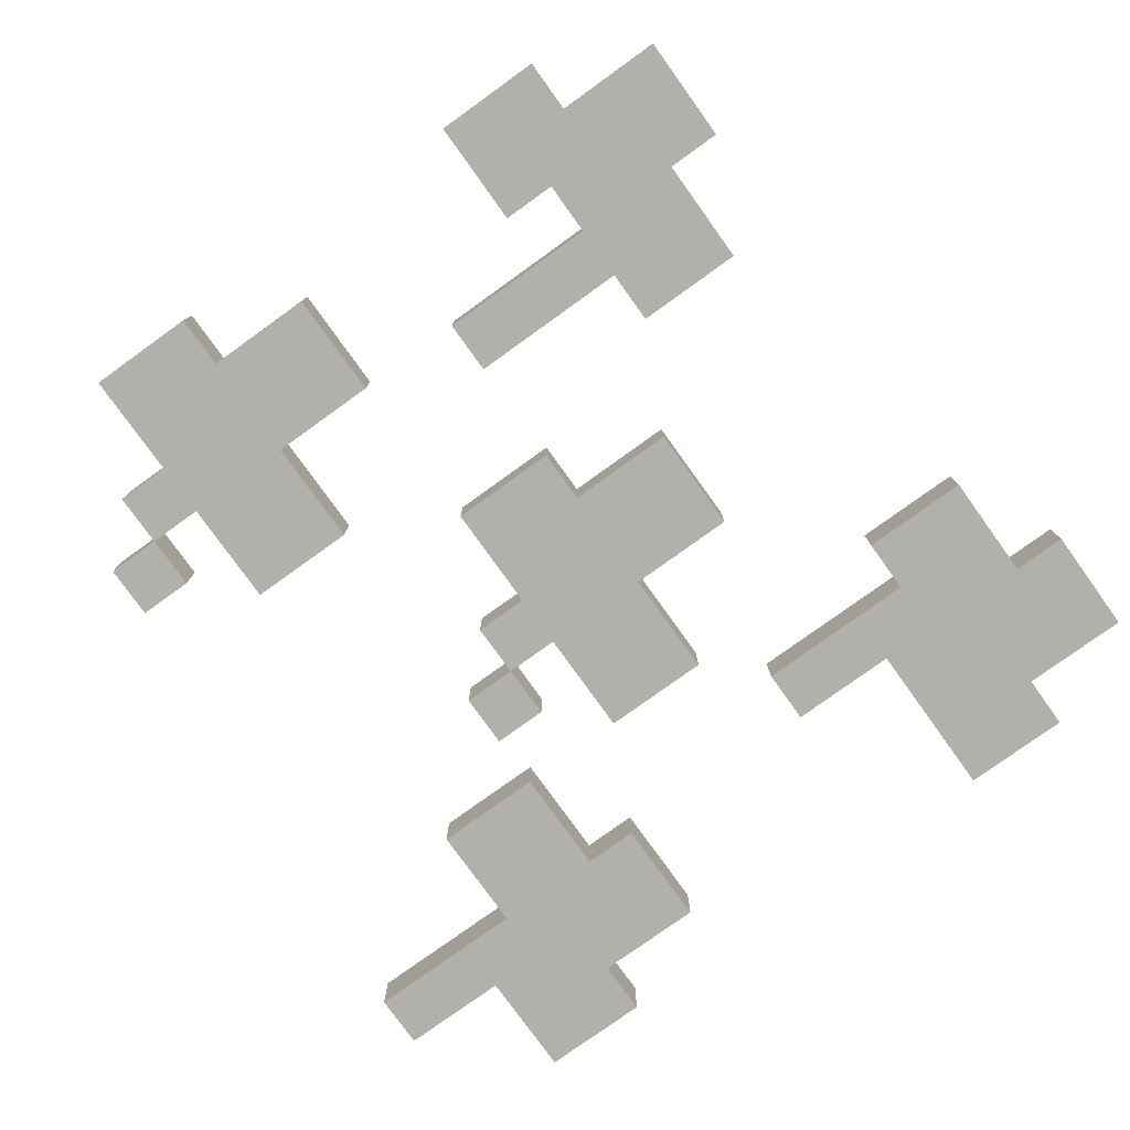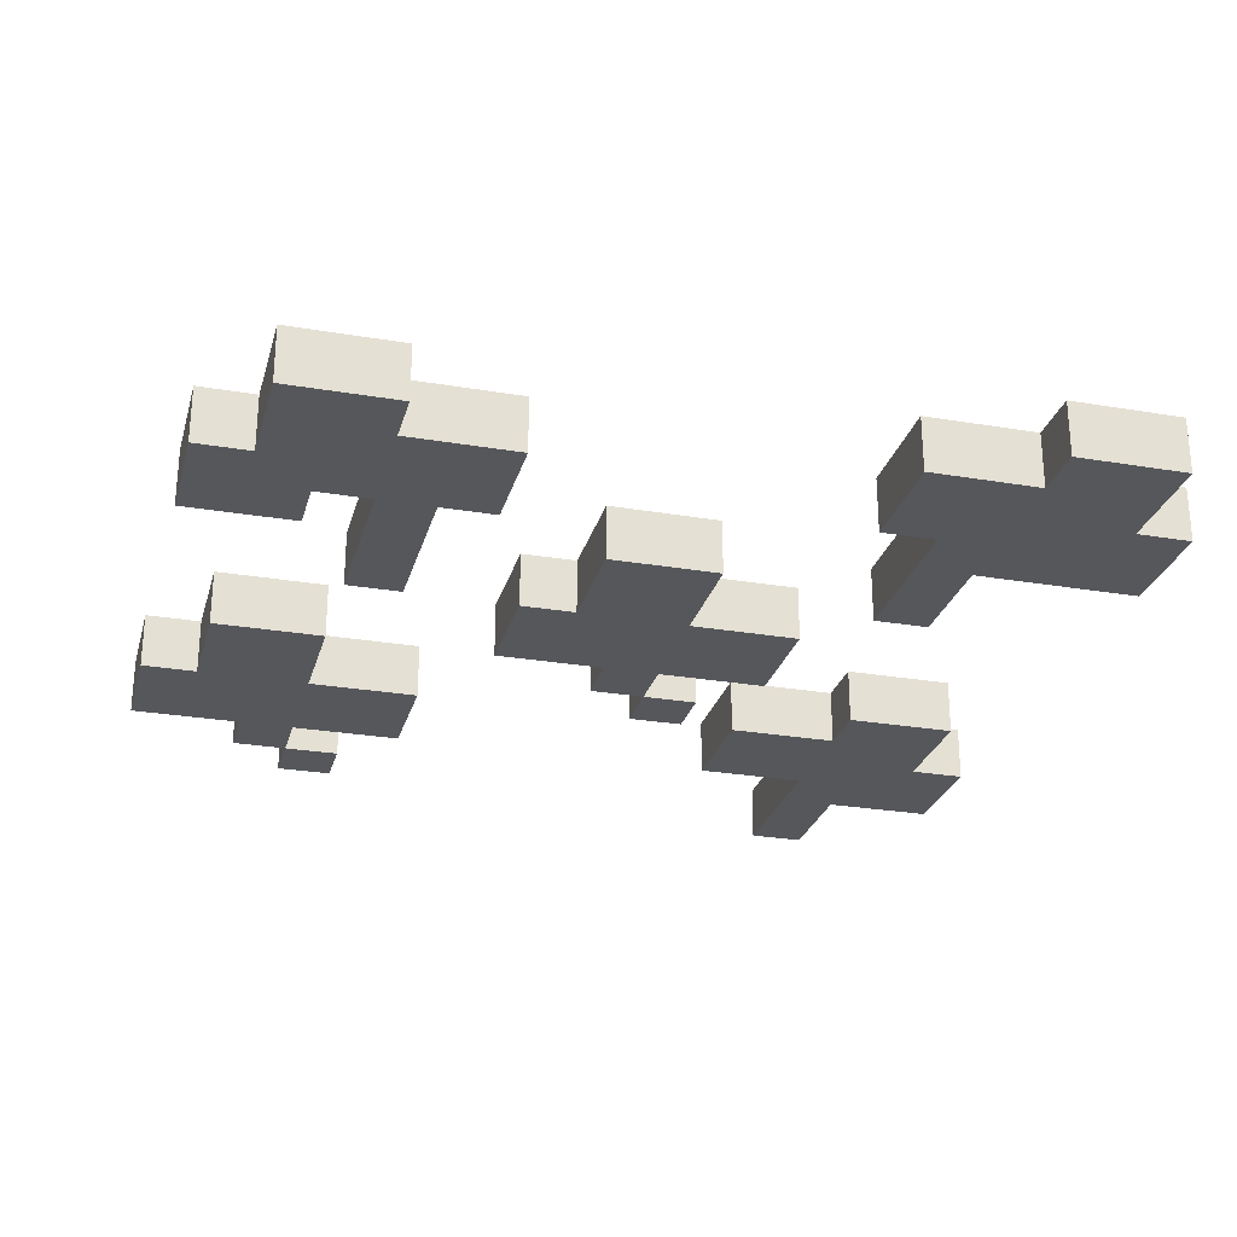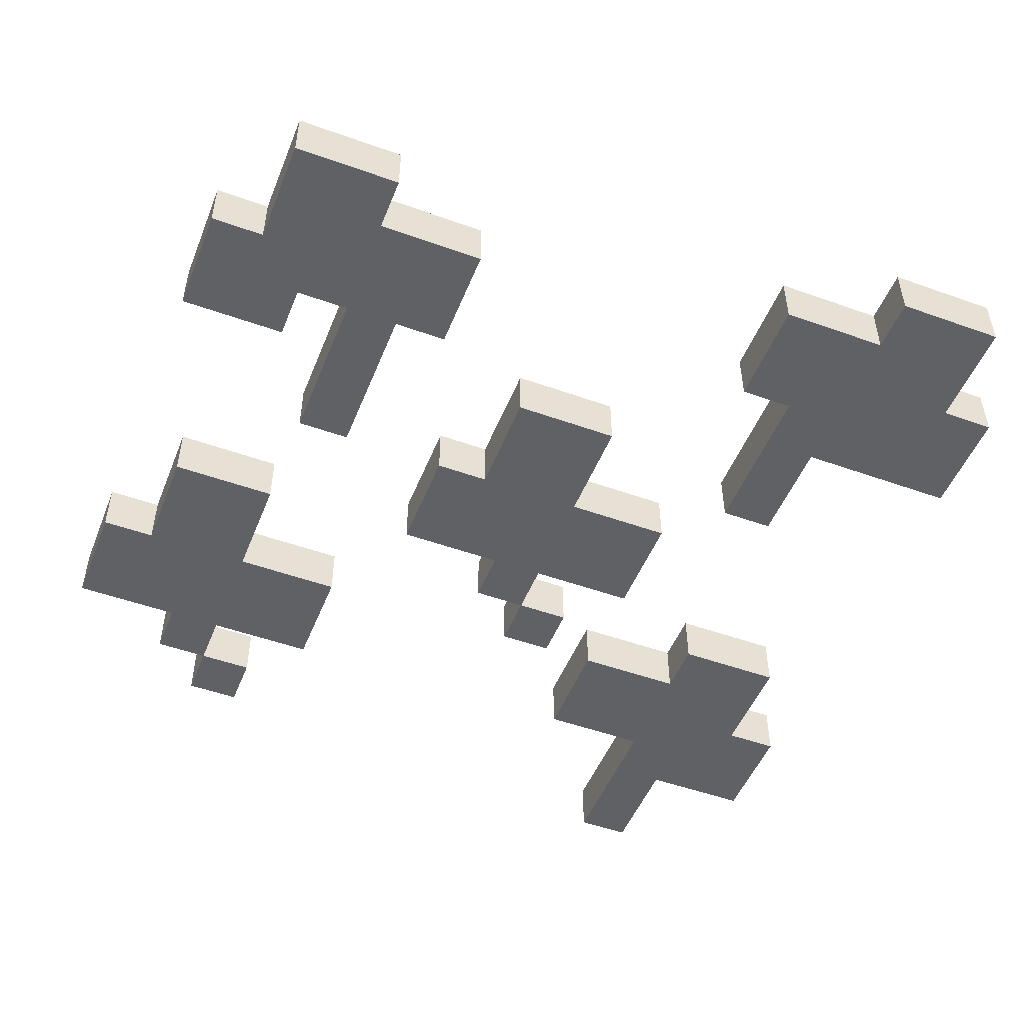
<metadata>
{"format":"obj","ext":"obj","renderer":"f3d","projection":"perspective","resolution":1024,"background":"white","views":[{"elev":-78.5,"azim":125.7,"up":"+Z"},{"elev":-26.7,"azim":165.2,"up":"+Z"},{"elev":-50.0,"azim":158.5,"up":"+Z"}]}
</metadata>
<code>
o
v 3.3 5.1 0
v 3.3 5.1 -0.1
v 3.3 5.3 0
v 3.3 5.3 -0.1
v 3.3 6.1 0
v 3.3 6.1 -0.1
v 3.3 6.3 0
v 3.3 6.3 -0.1
v 3.4 5.3 0
v 3.4 5.3 -0.1
v 3.4 5.4 0
v 3.4 5.4 -0.1
v 3.4 5.5 0
v 3.4 5.5 -0.1
v 3.4 6.3 0
v 3.4 6.3 -0.1
v 3.4 6.5 0
v 3.4 6.5 -0.1
v 3.5 4.9 0
v 3.5 4.9 -0.1
v 3.5 5.1 0
v 3.5 5.1 -0.1
v 3.6 5.9 0
v 3.6 5.9 -0.1
v 3.6 6.1 0
v 3.6 6.1 -0.1
v 3.8 5.6 0
v 3.8 5.6 -0.1
v 3.8 5.8 0
v 3.8 5.8 -0.1
v 3.9 5.4 0
v 3.9 5.4 -0.1
v 3.9 5.5 0
v 3.9 5.5 -0.1
v 4 5.5 0
v 4 5.5 -0.1
v 4 5.6 0
v 4 5.6 -0.1
v 4 5.8 0
v 4 5.8 -0.1
v 4 5.9 0
v 4 5.9 -0.1
v 4 6 0
v 4 6 -0.1
v 4.4 5.2 0
v 4.4 5.2 -0.1
v 4.4 5.4 0
v 4.4 5.4 -0.1
v 4.4 6.1 0
v 4.4 6.1 -0.1
v 4.4 6.3 0
v 4.4 6.3 -0.1
v 4.5 5 0
v 4.5 5 -0.1
v 4.5 5.1 0
v 4.5 5.1 -0.1
v 4.5 5.8 0
v 4.5 5.8 -0.1
v 4.5 6.1 0
v 4.5 6.1 -0.1
v 4.6 5.1 0
v 4.6 5.1 -0.1
v 4.6 5.2 0
v 4.6 5.2 -0.1
v 4.6 5.4 0
v 4.6 5.4 -0.1
v 4.6 5.5 0
v 4.6 5.5 -0.1
v 4.6 5.6 0
v 4.6 5.6 -0.1
v 4.6 6.3 0
v 4.6 6.3 -0.1
v 4.6 6.4 0
v 4.6 6.4 -0.1
v 4.7 6 0
v 4.7 6 -0.1
v 4.7 6.1 0
v 4.7 6.1 -0.1
v 3.6 4.9 0
v 3.6 4.9 -0.1
v 3.6 5.2 0
v 3.6 5.2 -0.1
v 3.6 5.4 0
v 3.6 5.4 -0.1
v 3.6 5.5 0
v 3.6 5.5 -0.1
v 3.6 6.4 0
v 3.6 6.4 -0.1
v 3.6 6.5 0
v 3.6 6.5 -0.1
v 3.7 5.9 0
v 3.7 5.9 -0.1
v 3.7 6.2 0
v 3.7 6.2 -0.1
v 3.8 5.2 0
v 3.8 5.2 -0.1
v 3.8 5.4 0
v 3.8 5.4 -0.1
v 3.8 6.2 0
v 3.8 6.2 -0.1
v 3.8 6.4 0
v 3.8 6.4 -0.1
v 4 5.4 0
v 4 5.4 -0.1
v 4 5.5 0
v 4 5.5 -0.1
v 4.1 5.5 0
v 4.1 5.5 -0.1
v 4.1 5.6 0
v 4.1 5.6 -0.1
v 4.2 5.8 0
v 4.2 5.8 -0.1
v 4.2 6 0
v 4.2 6 -0.1
v 4.3 5.6 0
v 4.3 5.6 -0.1
v 4.3 5.8 0
v 4.3 5.8 -0.1
v 4.6 5 0
v 4.6 5 -0.1
v 4.6 5.1 0
v 4.6 5.1 -0.1
v 4.6 5.8 0
v 4.6 5.8 -0.1
v 4.6 6.1 0
v 4.6 6.1 -0.1
v 4.7 5.1 0
v 4.7 5.1 -0.1
v 4.7 5.2 0
v 4.7 5.2 -0.1
v 4.8 5.4 0
v 4.8 5.4 -0.1
v 4.8 5.6 0
v 4.8 5.6 -0.1
v 4.8 6.2 0
v 4.8 6.2 -0.1
v 4.8 6.4 0
v 4.8 6.4 -0.1
v 4.9 5.2 0
v 4.9 5.2 -0.1
v 4.9 5.4 0
v 4.9 5.4 -0.1
v 4.9 6 0
v 4.9 6 -0.1
v 4.9 6.2 0
v 4.9 6.2 -0.1
v 3.3 5.1 0
v 3.3 5.3 0
v 3.3 6.1 0
v 3.3 6.3 0
v 3.4 5.2 0
v 3.4 5.3 0
v 3.4 5.4 0
v 3.4 5.5 0
v 3.4 6.2 0
v 3.4 6.3 0
v 3.4 6.5 0
v 3.5 4.9 0
v 3.5 5.1 0
v 3.5 5.2 0
v 3.5 5.3 0
v 3.5 5.4 0
v 3.5 5.5 0
v 3.5 6.2 0
v 3.5 6.3 0
v 3.5 6.4 0
v 3.5 6.5 0
v 3.6 4.9 0
v 3.6 5.2 0
v 3.6 5.3 0
v 3.6 5.4 0
v 3.6 5.5 0
v 3.6 5.9 0
v 3.6 6.1 0
v 3.6 6.3 0
v 3.6 6.4 0
v 3.6 6.5 0
v 3.7 5.3 0
v 3.7 5.4 0
v 3.7 5.9 0
v 3.7 6.2 0
v 3.7 6.3 0
v 3.7 6.4 0
v 3.8 5.2 0
v 3.8 5.4 0
v 3.8 5.6 0
v 3.8 5.8 0
v 3.8 6.2 0
v 3.8 6.4 0
v 3.9 5.4 0
v 3.9 5.5 0
v 3.9 5.7 0
v 3.9 5.8 0
v 4 5.4 0
v 4 5.5 0
v 4 5.6 0
v 4 5.7 0
v 4 5.8 0
v 4 5.9 0
v 4 6 0
v 4.1 5.5 0
v 4.1 5.6 0
v 4.1 5.7 0
v 4.1 5.8 0
v 4.1 5.9 0
v 4.1 6 0
v 4.2 5.7 0
v 4.2 5.8 0
v 4.2 6 0
v 4.3 5.6 0
v 4.3 5.8 0
v 4.4 5.2 0
v 4.4 5.4 0
v 4.4 6.1 0
v 4.4 6.3 0
v 4.5 5 0
v 4.5 5.1 0
v 4.5 5.3 0
v 4.5 5.4 0
v 4.5 5.8 0
v 4.5 6.1 0
v 4.5 6.2 0
v 4.5 6.3 0
v 4.6 5 0
v 4.6 5.1 0
v 4.6 5.2 0
v 4.6 5.3 0
v 4.6 5.4 0
v 4.6 5.5 0
v 4.6 5.6 0
v 4.6 5.8 0
v 4.6 6.1 0
v 4.6 6.2 0
v 4.6 6.3 0
v 4.6 6.4 0
v 4.7 5.1 0
v 4.7 5.2 0
v 4.7 5.3 0
v 4.7 5.4 0
v 4.7 5.5 0
v 4.7 5.6 0
v 4.7 6 0
v 4.7 6.1 0
v 4.7 6.2 0
v 4.7 6.3 0
v 4.7 6.4 0
v 4.8 5.3 0
v 4.8 5.4 0
v 4.8 5.6 0
v 4.8 6.1 0
v 4.8 6.2 0
v 4.8 6.4 0
v 4.9 5.2 0
v 4.9 5.4 0
v 4.9 6 0
v 4.9 6.2 0
v 3.3 5.1 -0.1
v 3.3 5.3 -0.1
v 3.3 6.1 -0.1
v 3.3 6.3 -0.1
v 3.4 5.2 -0.1
v 3.4 5.3 -0.1
v 3.4 5.4 -0.1
v 3.4 5.5 -0.1
v 3.4 6.2 -0.1
v 3.4 6.3 -0.1
v 3.4 6.5 -0.1
v 3.5 4.9 -0.1
v 3.5 5.1 -0.1
v 3.5 5.2 -0.1
v 3.5 5.3 -0.1
v 3.5 5.4 -0.1
v 3.5 5.5 -0.1
v 3.5 6.2 -0.1
v 3.5 6.3 -0.1
v 3.5 6.4 -0.1
v 3.5 6.5 -0.1
v 3.6 4.9 -0.1
v 3.6 5.2 -0.1
v 3.6 5.3 -0.1
v 3.6 5.4 -0.1
v 3.6 5.5 -0.1
v 3.6 5.9 -0.1
v 3.6 6.1 -0.1
v 3.6 6.3 -0.1
v 3.6 6.4 -0.1
v 3.6 6.5 -0.1
v 3.7 5.3 -0.1
v 3.7 5.4 -0.1
v 3.7 5.9 -0.1
v 3.7 6.2 -0.1
v 3.7 6.3 -0.1
v 3.7 6.4 -0.1
v 3.8 5.2 -0.1
v 3.8 5.4 -0.1
v 3.8 5.6 -0.1
v 3.8 5.8 -0.1
v 3.8 6.2 -0.1
v 3.8 6.4 -0.1
v 3.9 5.4 -0.1
v 3.9 5.5 -0.1
v 3.9 5.7 -0.1
v 3.9 5.8 -0.1
v 4 5.4 -0.1
v 4 5.5 -0.1
v 4 5.6 -0.1
v 4 5.7 -0.1
v 4 5.8 -0.1
v 4 5.9 -0.1
v 4 6 -0.1
v 4.1 5.5 -0.1
v 4.1 5.6 -0.1
v 4.1 5.7 -0.1
v 4.1 5.8 -0.1
v 4.1 5.9 -0.1
v 4.1 6 -0.1
v 4.2 5.7 -0.1
v 4.2 5.8 -0.1
v 4.2 6 -0.1
v 4.3 5.6 -0.1
v 4.3 5.8 -0.1
v 4.4 5.2 -0.1
v 4.4 5.4 -0.1
v 4.4 6.1 -0.1
v 4.4 6.3 -0.1
v 4.5 5 -0.1
v 4.5 5.1 -0.1
v 4.5 5.3 -0.1
v 4.5 5.4 -0.1
v 4.5 5.8 -0.1
v 4.5 6.1 -0.1
v 4.5 6.2 -0.1
v 4.5 6.3 -0.1
v 4.6 5 -0.1
v 4.6 5.1 -0.1
v 4.6 5.2 -0.1
v 4.6 5.3 -0.1
v 4.6 5.4 -0.1
v 4.6 5.5 -0.1
v 4.6 5.6 -0.1
v 4.6 5.8 -0.1
v 4.6 6.1 -0.1
v 4.6 6.2 -0.1
v 4.6 6.3 -0.1
v 4.6 6.4 -0.1
v 4.7 5.1 -0.1
v 4.7 5.2 -0.1
v 4.7 5.3 -0.1
v 4.7 5.4 -0.1
v 4.7 5.5 -0.1
v 4.7 5.6 -0.1
v 4.7 6 -0.1
v 4.7 6.1 -0.1
v 4.7 6.2 -0.1
v 4.7 6.3 -0.1
v 4.7 6.4 -0.1
v 4.8 5.3 -0.1
v 4.8 5.4 -0.1
v 4.8 5.6 -0.1
v 4.8 6.1 -0.1
v 4.8 6.2 -0.1
v 4.8 6.4 -0.1
v 4.9 5.2 -0.1
v 4.9 5.4 -0.1
v 4.9 6 -0.1
v 4.9 6.2 -0.1
v 3.5 4.9 0
v 3.6 4.9 0
v 3.5 4.9 -0.1
v 3.6 4.9 -0.1
v 4.5 5 0
v 4.6 5 0
v 4.5 5 -0.1
v 4.6 5 -0.1
v 3.3 5.1 0
v 3.5 5.1 0
v 4.6 5.1 0
v 4.7 5.1 0
v 3.3 5.1 -0.1
v 3.5 5.1 -0.1
v 4.6 5.1 -0.1
v 4.7 5.1 -0.1
v 3.6 5.2 0
v 3.8 5.2 0
v 4.4 5.2 0
v 4.6 5.2 0
v 4.7 5.2 0
v 4.9 5.2 0
v 3.6 5.2 -0.1
v 3.8 5.2 -0.1
v 4.4 5.2 -0.1
v 4.6 5.2 -0.1
v 4.7 5.2 -0.1
v 4.9 5.2 -0.1
v 3.9 5.4 0
v 4 5.4 0
v 3.9 5.4 -0.1
v 4 5.4 -0.1
v 4 5.5 0
v 4.1 5.5 0
v 4 5.5 -0.1
v 4.1 5.5 -0.1
v 3.8 5.6 0
v 4 5.6 0
v 4.1 5.6 0
v 4.3 5.6 0
v 3.8 5.6 -0.1
v 4 5.6 -0.1
v 4.1 5.6 -0.1
v 4.3 5.6 -0.1
v 4.5 5.8 0
v 4.6 5.8 0
v 4.5 5.8 -0.1
v 4.6 5.8 -0.1
v 3.6 5.9 0
v 3.7 5.9 0
v 3.6 5.9 -0.1
v 3.7 5.9 -0.1
v 4.7 6 0
v 4.9 6 0
v 4.7 6 -0.1
v 4.9 6 -0.1
v 3.3 6.1 0
v 3.6 6.1 0
v 4.4 6.1 0
v 4.5 6.1 0
v 4.6 6.1 0
v 4.7 6.1 0
v 3.3 6.1 -0.1
v 3.6 6.1 -0.1
v 4.4 6.1 -0.1
v 4.5 6.1 -0.1
v 4.6 6.1 -0.1
v 4.7 6.1 -0.1
v 3.7 6.2 0
v 3.8 6.2 0
v 3.7 6.2 -0.1
v 3.8 6.2 -0.1
v 4.5 5.1 0
v 4.6 5.1 0
v 4.5 5.1 -0.1
v 4.6 5.1 -0.1
v 3.3 5.3 0
v 3.4 5.3 0
v 3.3 5.3 -0.1
v 3.4 5.3 -0.1
v 3.6 5.4 0
v 3.7 5.4 0
v 3.8 5.4 0
v 4.4 5.4 0
v 4.5 5.4 0
v 4.6 5.4 0
v 4.8 5.4 0
v 4.9 5.4 0
v 3.6 5.4 -0.1
v 3.7 5.4 -0.1
v 3.8 5.4 -0.1
v 4.4 5.4 -0.1
v 4.5 5.4 -0.1
v 4.6 5.4 -0.1
v 4.8 5.4 -0.1
v 4.9 5.4 -0.1
v 3.4 5.5 0
v 3.5 5.5 0
v 3.6 5.5 0
v 3.9 5.5 0
v 4 5.5 0
v 3.4 5.5 -0.1
v 3.5 5.5 -0.1
v 3.6 5.5 -0.1
v 3.9 5.5 -0.1
v 4 5.5 -0.1
v 4.6 5.6 0
v 4.7 5.6 0
v 4.8 5.6 0
v 4.6 5.6 -0.1
v 4.7 5.6 -0.1
v 4.8 5.6 -0.1
v 3.8 5.8 0
v 3.9 5.8 0
v 4 5.8 0
v 4.2 5.8 0
v 4.3 5.8 0
v 3.8 5.8 -0.1
v 3.9 5.8 -0.1
v 4 5.8 -0.1
v 4.2 5.8 -0.1
v 4.3 5.8 -0.1
v 4 6 0
v 4.1 6 0
v 4.2 6 0
v 4 6 -0.1
v 4.1 6 -0.1
v 4.2 6 -0.1
v 4.8 6.2 0
v 4.9 6.2 0
v 4.8 6.2 -0.1
v 4.9 6.2 -0.1
v 3.3 6.3 0
v 3.4 6.3 0
v 4.4 6.3 0
v 4.5 6.3 0
v 4.6 6.3 0
v 3.3 6.3 -0.1
v 3.4 6.3 -0.1
v 4.4 6.3 -0.1
v 4.5 6.3 -0.1
v 4.6 6.3 -0.1
v 3.6 6.4 0
v 3.7 6.4 0
v 3.8 6.4 0
v 4.6 6.4 0
v 4.7 6.4 0
v 4.8 6.4 0
v 3.6 6.4 -0.1
v 3.7 6.4 -0.1
v 3.8 6.4 -0.1
v 4.6 6.4 -0.1
v 4.7 6.4 -0.1
v 4.8 6.4 -0.1
v 3.4 6.5 0
v 3.5 6.5 0
v 3.6 6.5 0
v 3.4 6.5 -0.1
v 3.5 6.5 -0.1
v 3.6 6.5 -0.1
f 3 2 1
f 4 2 3
f 7 6 5
f 8 6 7
f 11 10 9
f 12 10 11
f 13 12 11
f 14 12 13
f 17 16 15
f 18 16 17
f 21 20 19
f 22 20 21
f 25 24 23
f 26 24 25
f 29 28 27
f 30 28 29
f 33 32 31
f 34 32 33
f 37 36 35
f 38 36 37
f 41 40 39
f 42 40 41
f 43 42 41
f 44 42 43
f 47 46 45
f 48 46 47
f 51 50 49
f 52 50 51
f 55 54 53
f 56 54 55
f 59 58 57
f 60 58 59
f 63 62 61
f 64 62 63
f 67 66 65
f 68 66 67
f 69 68 67
f 70 68 69
f 73 72 71
f 74 72 73
f 77 76 75
f 78 76 77
f 79 80 81
f 81 80 82
f 83 84 85
f 85 84 86
f 87 88 89
f 89 88 90
f 91 92 93
f 93 92 94
f 95 96 97
f 97 96 98
f 99 100 101
f 101 100 102
f 103 104 105
f 105 104 106
f 107 108 109
f 109 108 110
f 111 112 113
f 113 112 114
f 115 116 117
f 117 116 118
f 119 120 121
f 121 120 122
f 123 124 125
f 125 124 126
f 127 128 129
f 129 128 130
f 131 132 133
f 133 132 134
f 135 136 137
f 137 136 138
f 139 140 141
f 141 140 142
f 143 144 145
f 145 144 146
f 151 148 147
f 152 148 151
f 155 150 149
f 156 150 155
f 159 151 147
f 160 152 151
f 160 151 159
f 161 153 152
f 161 152 160
f 162 154 153
f 162 153 161
f 163 154 162
f 164 155 149
f 164 156 155
f 165 157 156
f 165 156 164
f 166 157 165
f 167 157 166
f 168 161 160
f 168 159 158
f 168 160 159
f 168 163 162
f 168 162 161
f 169 163 168
f 170 163 169
f 171 163 170
f 172 163 171
f 174 164 149
f 174 166 165
f 174 165 164
f 175 166 174
f 176 167 166
f 176 166 175
f 177 167 176
f 178 171 170
f 178 170 169
f 179 171 178
f 180 175 174
f 180 174 173
f 181 175 180
f 182 176 175
f 182 175 181
f 183 176 182
f 184 179 178
f 184 178 169
f 185 179 184
f 188 183 182
f 188 182 181
f 189 183 188
f 192 187 186
f 193 187 192
f 194 191 190
f 195 191 194
f 196 192 186
f 197 193 192
f 197 192 196
f 198 193 197
f 201 198 197
f 201 199 198
f 201 197 196
f 201 196 195
f 202 199 201
f 203 199 202
f 204 199 203
f 205 200 199
f 205 199 204
f 206 200 205
f 207 204 203
f 207 203 202
f 208 206 205
f 208 204 207
f 208 205 204
f 209 206 208
f 210 207 202
f 210 208 207
f 211 208 210
f 218 213 212
f 219 213 218
f 221 215 214
f 222 215 221
f 223 215 222
f 224 217 216
f 225 217 224
f 226 218 212
f 227 219 218
f 227 218 226
f 228 219 227
f 231 221 220
f 231 222 221
f 232 222 231
f 233 223 222
f 233 222 232
f 234 223 233
f 236 226 225
f 236 229 228
f 236 228 227
f 236 227 226
f 237 229 236
f 238 229 237
f 239 229 238
f 240 230 229
f 240 229 239
f 241 230 240
f 243 234 233
f 243 233 232
f 244 234 243
f 245 235 234
f 245 234 244
f 246 235 245
f 247 239 238
f 247 238 237
f 248 241 240
f 248 239 247
f 248 240 239
f 249 241 248
f 250 244 243
f 250 243 242
f 251 246 245
f 251 244 250
f 251 245 244
f 252 246 251
f 253 247 237
f 253 248 247
f 254 248 253
f 255 251 250
f 255 250 242
f 256 251 255
f 257 258 261
f 261 258 262
f 259 260 265
f 265 260 266
f 257 261 269
f 261 262 270
f 269 261 270
f 262 263 271
f 270 262 271
f 263 264 272
f 271 263 272
f 272 264 273
f 259 265 274
f 265 266 274
f 266 267 275
f 274 266 275
f 275 267 276
f 276 267 277
f 270 271 278
f 268 269 278
f 269 270 278
f 272 273 278
f 271 272 278
f 278 273 279
f 279 273 280
f 280 273 281
f 281 273 282
f 259 274 284
f 275 276 284
f 274 275 284
f 284 276 285
f 276 277 286
f 285 276 286
f 286 277 287
f 280 281 288
f 279 280 288
f 288 281 289
f 284 285 290
f 283 284 290
f 290 285 291
f 285 286 292
f 291 285 292
f 292 286 293
f 288 289 294
f 279 288 294
f 294 289 295
f 292 293 298
f 291 292 298
f 298 293 299
f 296 297 302
f 302 297 303
f 300 301 304
f 304 301 305
f 296 302 306
f 302 303 307
f 306 302 307
f 307 303 308
f 307 308 311
f 308 309 311
f 306 307 311
f 305 306 311
f 311 309 312
f 312 309 313
f 313 309 314
f 309 310 315
f 314 309 315
f 315 310 316
f 313 314 317
f 312 313 317
f 315 316 318
f 317 314 318
f 314 315 318
f 318 316 319
f 312 317 320
f 317 318 320
f 320 318 321
f 322 323 328
f 328 323 329
f 324 325 331
f 331 325 332
f 332 325 333
f 326 327 334
f 334 327 335
f 322 328 336
f 328 329 337
f 336 328 337
f 337 329 338
f 330 331 341
f 331 332 341
f 341 332 342
f 332 333 343
f 342 332 343
f 343 333 344
f 335 336 346
f 338 339 346
f 337 338 346
f 336 337 346
f 346 339 347
f 347 339 348
f 348 339 349
f 339 340 350
f 349 339 350
f 350 340 351
f 343 344 353
f 342 343 353
f 353 344 354
f 344 345 355
f 354 344 355
f 355 345 356
f 348 349 357
f 347 348 357
f 350 351 358
f 357 349 358
f 349 350 358
f 358 351 359
f 353 354 360
f 352 353 360
f 355 356 361
f 360 354 361
f 354 355 361
f 361 356 362
f 347 357 363
f 357 358 363
f 363 358 364
f 360 361 365
f 352 360 365
f 365 361 366
f 369 368 367
f 370 368 369
f 373 372 371
f 374 372 373
f 379 376 375
f 380 376 379
f 381 378 377
f 382 378 381
f 389 384 383
f 390 384 389
f 391 386 385
f 392 386 391
f 393 388 387
f 394 388 393
f 397 396 395
f 398 396 397
f 401 400 399
f 402 400 401
f 407 404 403
f 408 404 407
f 409 406 405
f 410 406 409
f 413 412 411
f 414 412 413
f 417 416 415
f 418 416 417
f 421 420 419
f 422 420 421
f 429 424 423
f 430 424 429
f 431 426 425
f 432 426 431
f 433 428 427
f 434 428 433
f 437 436 435
f 438 436 437
f 439 440 441
f 441 440 442
f 443 444 445
f 445 444 446
f 447 448 455
f 448 449 456
f 455 448 456
f 456 449 457
f 450 451 458
f 451 452 459
f 458 451 459
f 459 452 460
f 453 454 461
f 461 454 462
f 463 464 468
f 464 465 469
f 468 464 469
f 469 465 470
f 466 467 471
f 471 467 472
f 473 474 476
f 474 475 477
f 476 474 477
f 477 475 478
f 479 480 484
f 480 481 485
f 484 480 485
f 485 481 486
f 482 483 487
f 487 483 488
f 489 490 492
f 490 491 493
f 492 490 493
f 493 491 494
f 495 496 497
f 497 496 498
f 499 500 504
f 504 500 505
f 501 502 506
f 502 503 507
f 506 502 507
f 507 503 508
f 509 510 515
f 510 511 516
f 515 510 516
f 516 511 517
f 512 513 518
f 513 514 519
f 518 513 519
f 519 514 520
f 521 522 524
f 522 523 525
f 524 522 525
f 525 523 526

</code>
